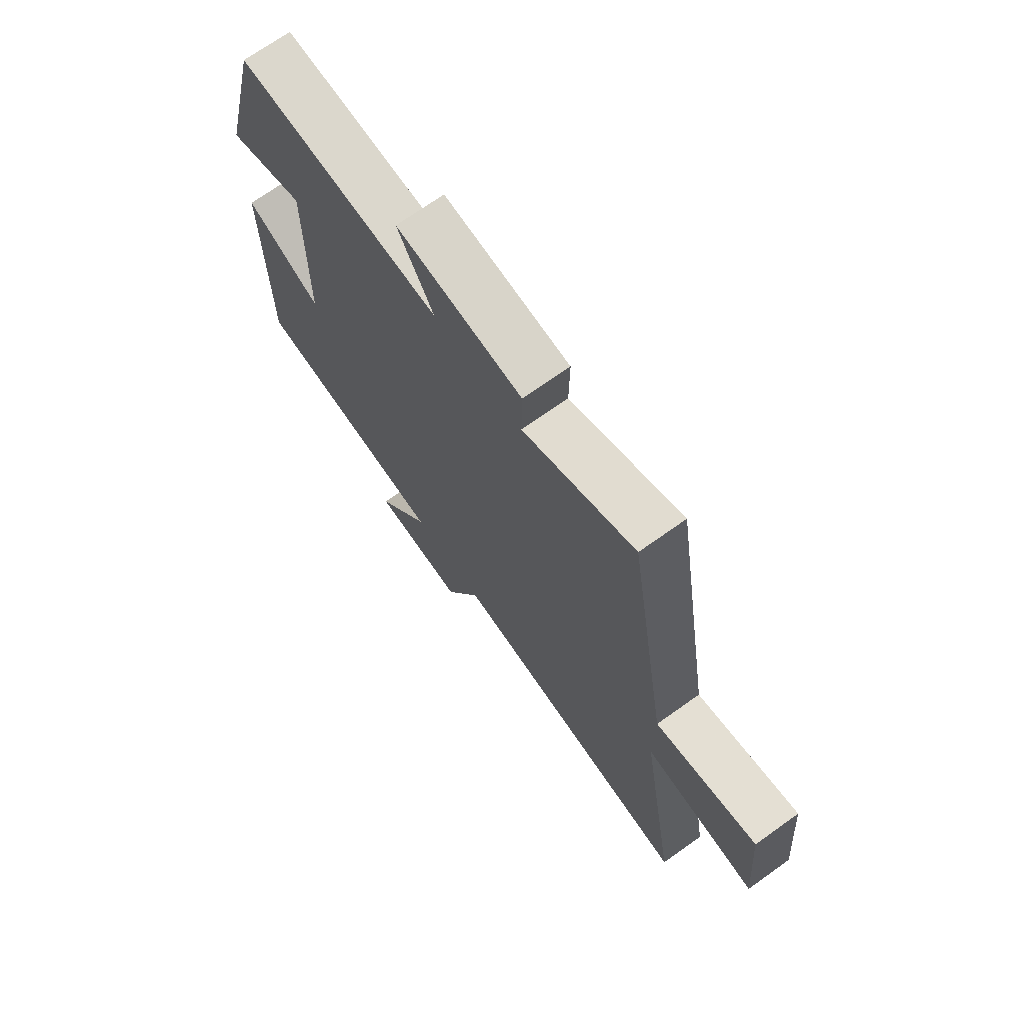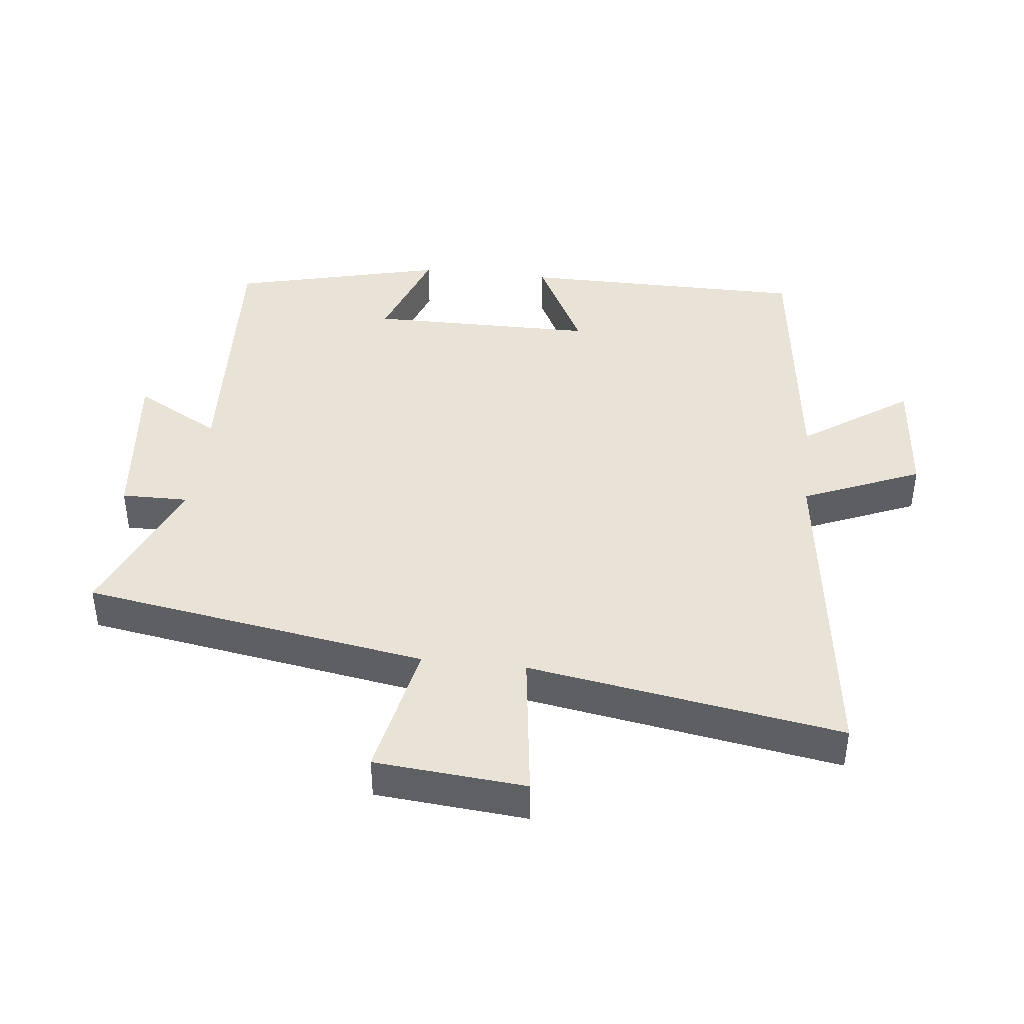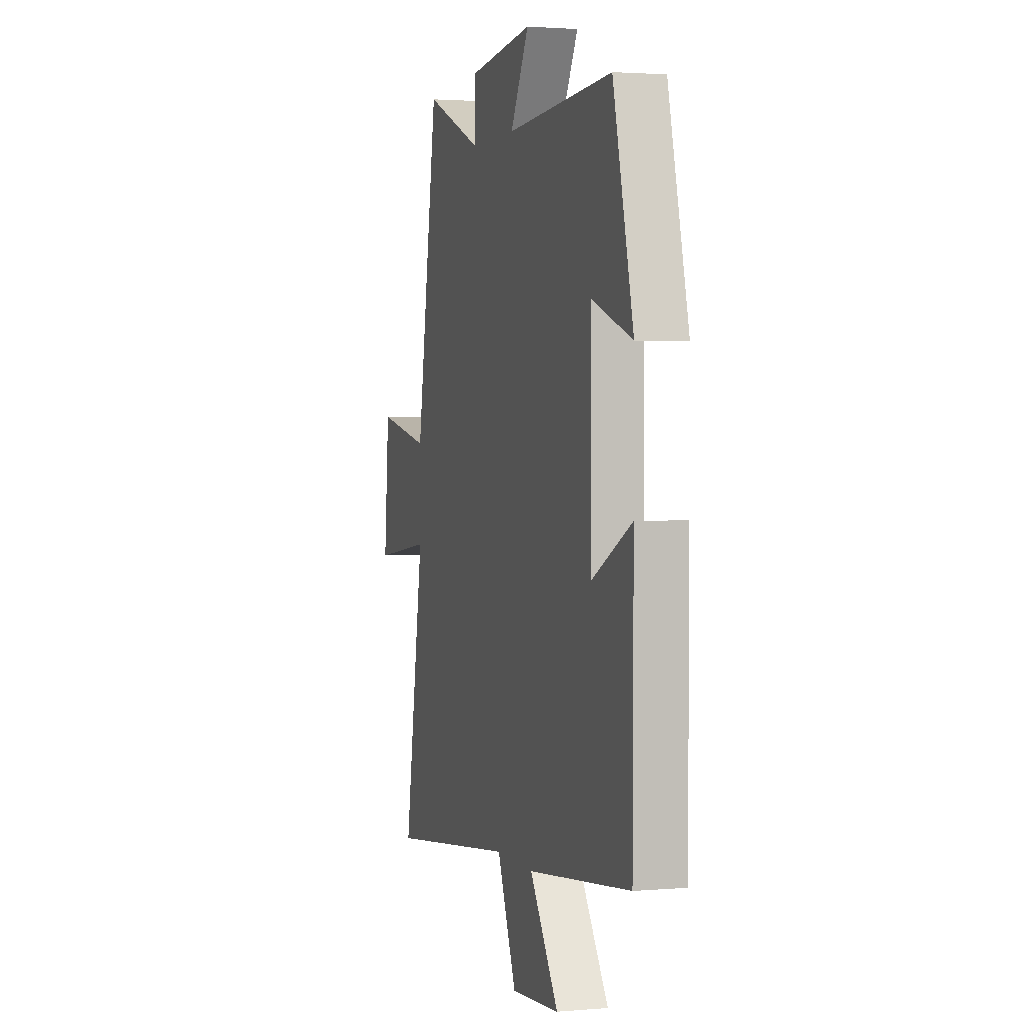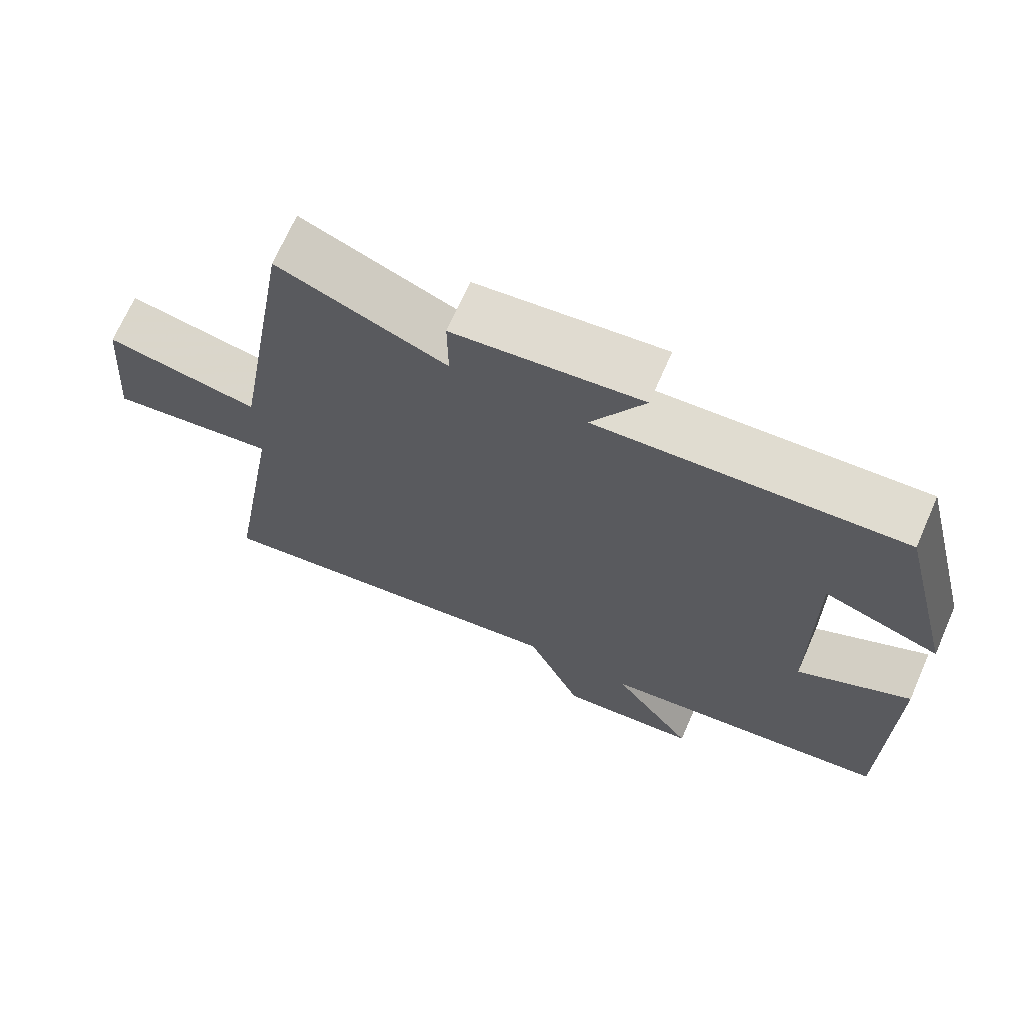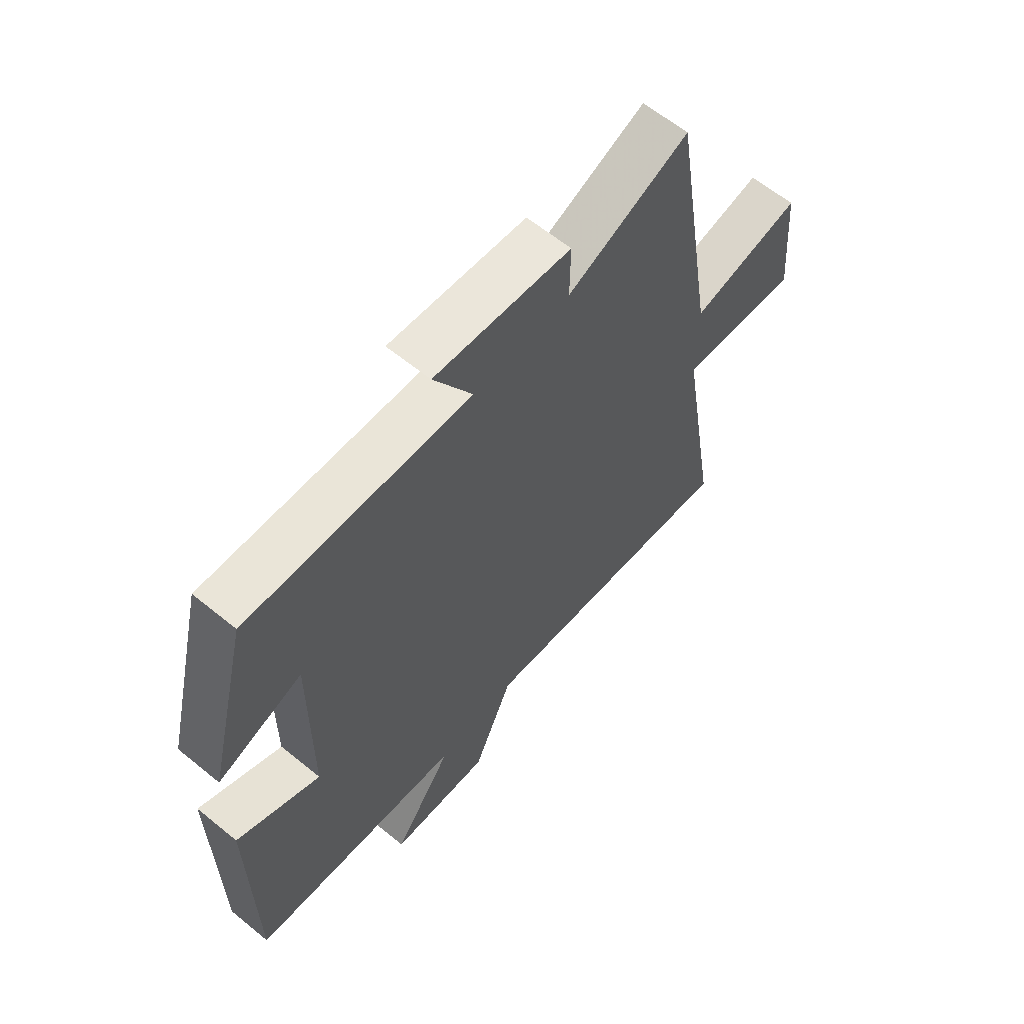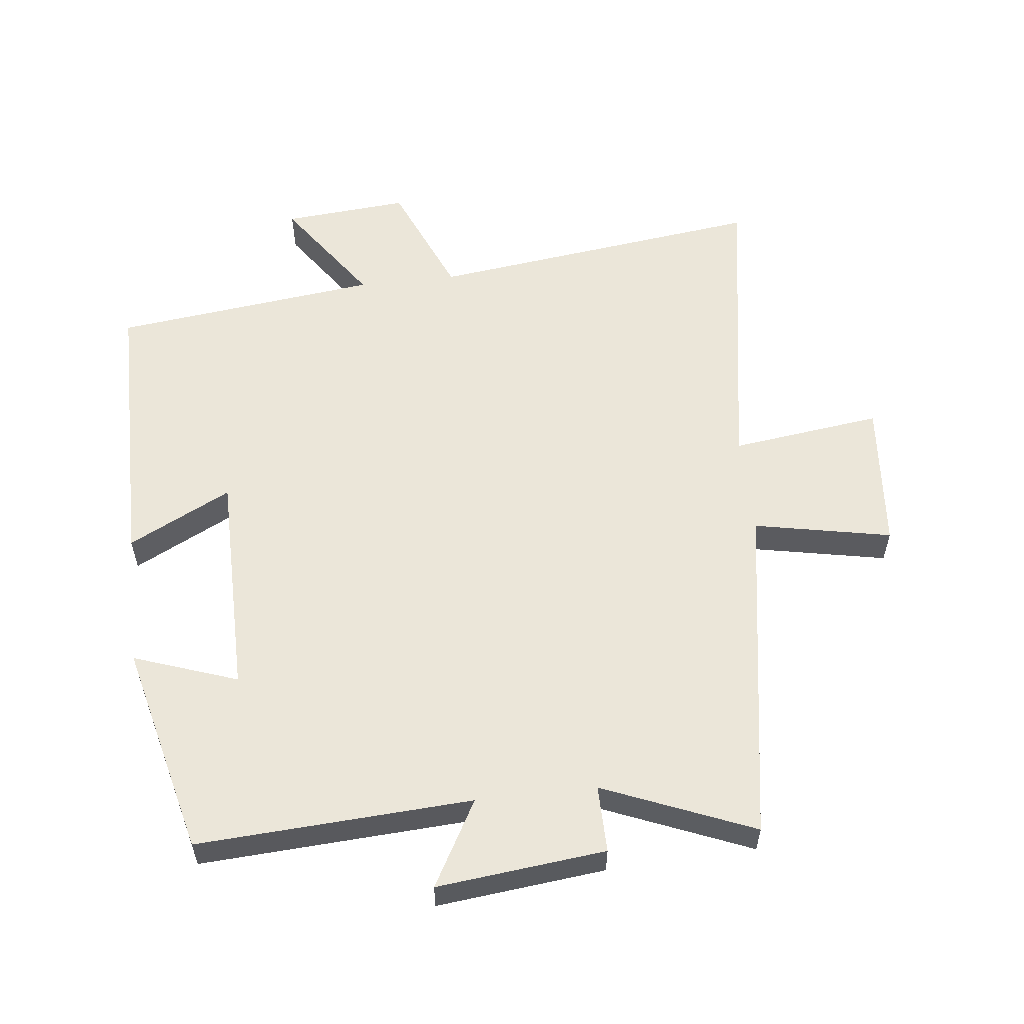
<metadata>
{"format":"obj","ext":"obj","renderer":"f3d","projection":"perspective","resolution":1024,"background":"white","views":[{"elev":70.9,"azim":54.5,"up":"+Z"},{"elev":41.5,"azim":96.4,"up":"+Y"},{"elev":2.2,"azim":-106.7,"up":"+Z"},{"elev":69.7,"azim":-156.3,"up":"+Z"},{"elev":62.6,"azim":-50.4,"up":"+Z"},{"elev":56.9,"azim":-6.5,"up":"+Y"}]}
</metadata>
<code>
v -0.498 0.07 -0.451
v -0.5 0.07 -0.012
v -0.343 0.07 -0.092
v -0.341 0.07 0.256
v -0.5 0.07 0.2
v -0.42 0.07 0.524
v 0 0.07 0.5
v -0.073 0.07 0.631
v 0.185 0.07 0.603
v 0.184 0.07 0.5
v 0.414 0.07 0.595
v 0.5 0.07 0.069
v 0.711 0.07 0.111
v 0.731 0.07 -0.119
v 0.5 0.07 -0.089
v 0.579 0.07 -0.566
v 0.063 0.07 -0.5
v -0.013 0.07 -0.68
v -0.205 0.07 -0.664
v -0.091 0.07 -0.5
v -0.498 0 -0.451
v -0.5 0 -0.012
v -0.343 0 -0.092
v -0.341 0 0.256
v -0.5 0 0.2
v -0.42 0 0.524
v 0 0 0.5
v -0.073 0 0.631
v 0.185 0 0.603
v 0.184 0 0.5
v 0.414 0 0.595
v 0.5 0 0.069
v 0.711 0 0.111
v 0.731 0 -0.119
v 0.5 0 -0.089
v 0.579 0 -0.566
v 0.063 0 -0.5
v -0.013 0 -0.68
v -0.205 0 -0.664
v -0.091 0 -0.5
f 17 18 19 20
f 17 20 1 2
f 15 16 17
f 12 13 14 15
f 10 11 12 15
f 10 15 17
f 7 8 9 10
f 7 10 17
f 4 5 6 7
f 3 4 7 17
f 2 3 17
f 40 39 38 37
f 22 21 40 37
f 37 36 35
f 35 34 33 32
f 35 32 31 30
f 37 35 30
f 30 29 28 27
f 37 30 27
f 27 26 25 24
f 37 27 24 23
f 37 23 22
f 1 21 22 2
f 2 22 23 3
f 3 23 24 4
f 4 24 25 5
f 5 25 26 6
f 6 26 27 7
f 7 27 28 8
f 8 28 29 9
f 9 29 30 10
f 10 30 31 11
f 11 31 32 12
f 12 32 33 13
f 13 33 34 14
f 14 34 35 15
f 15 35 36 16
f 16 36 37 17
f 17 37 38 18
f 18 38 39 19
f 19 39 40 20
f 20 40 21 1

</code>
